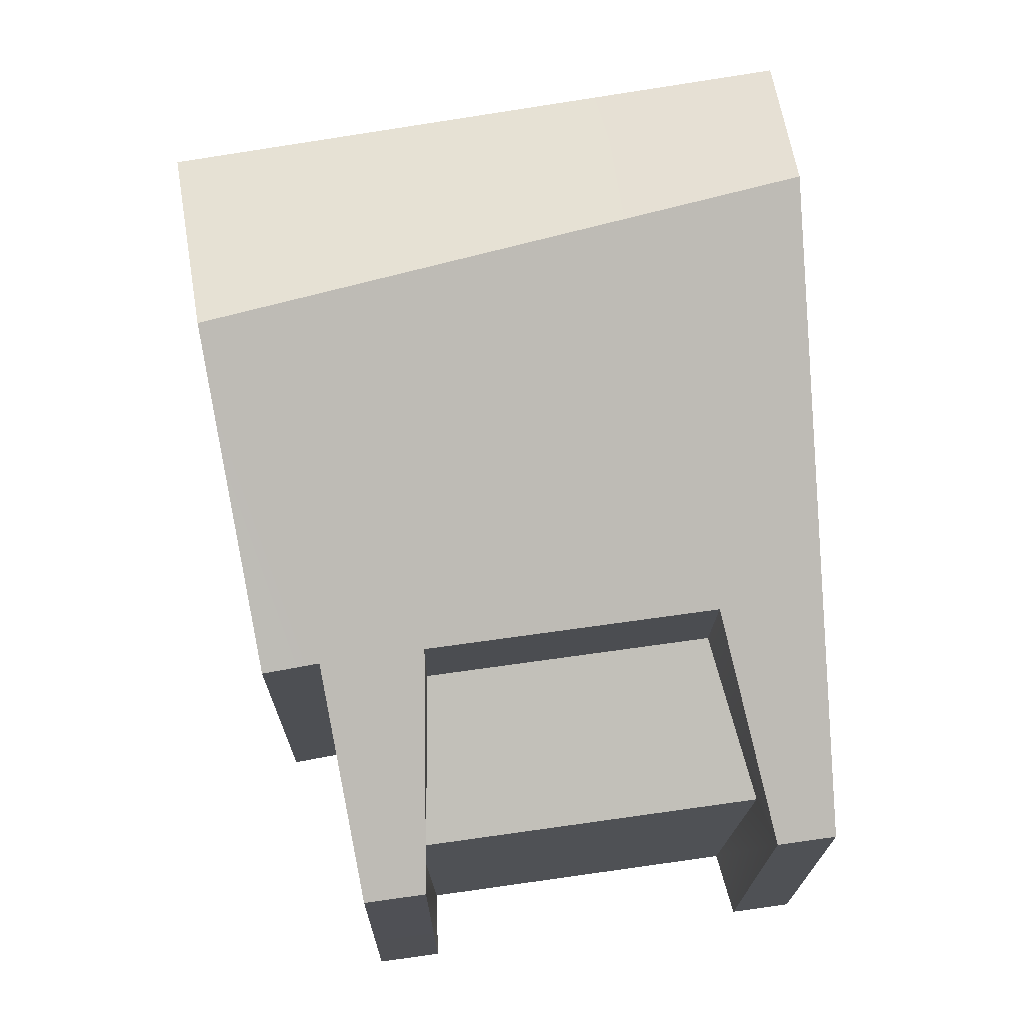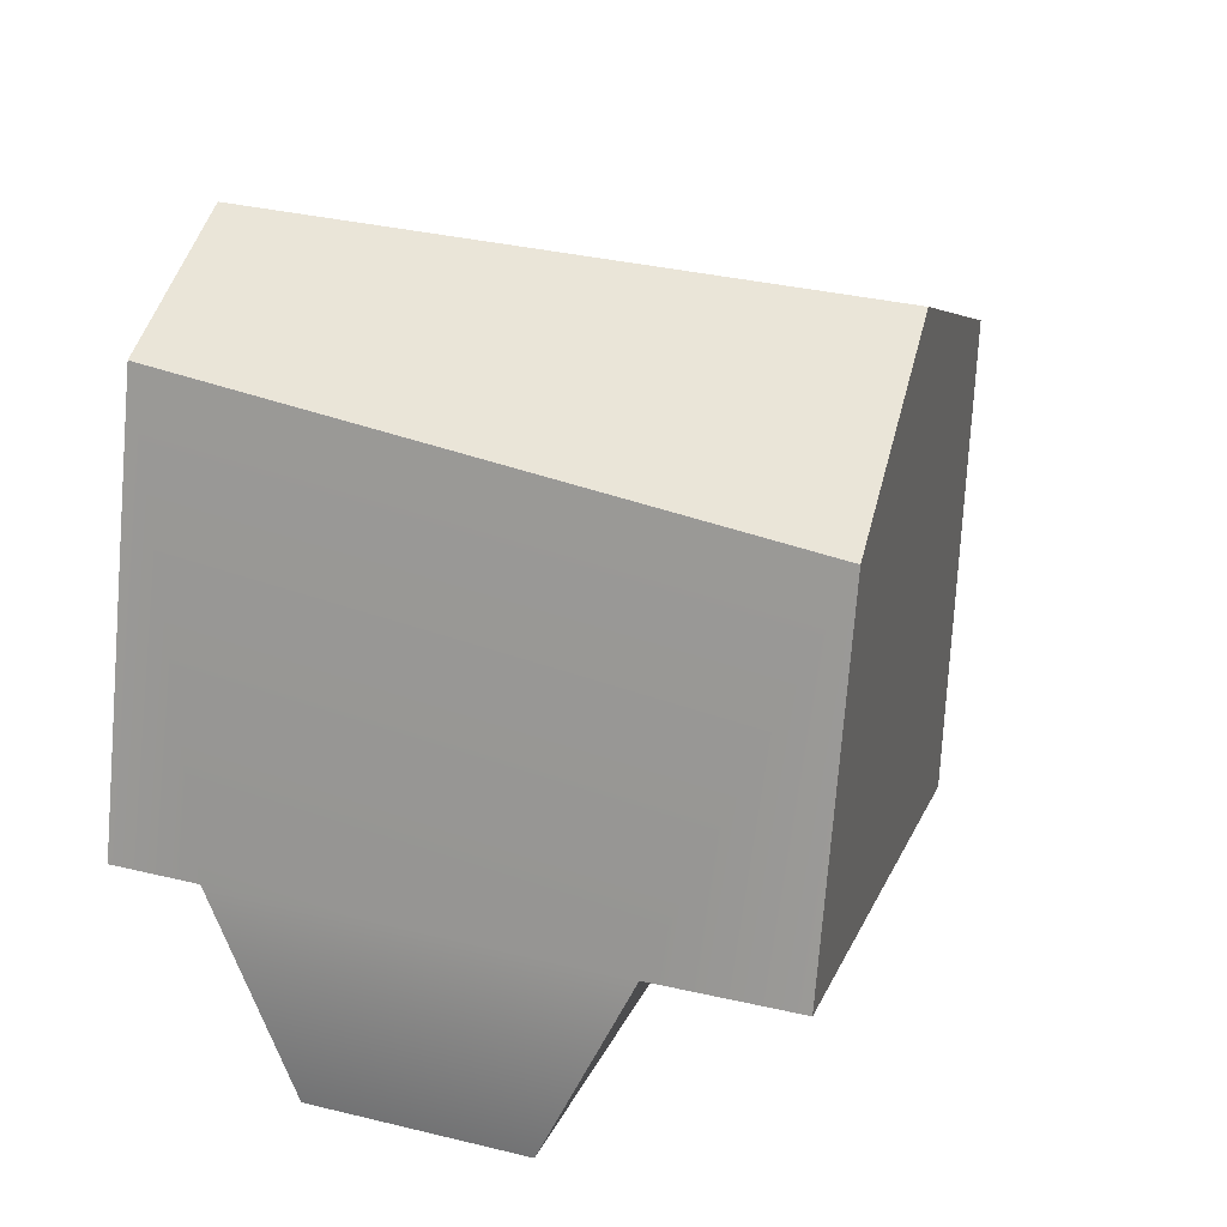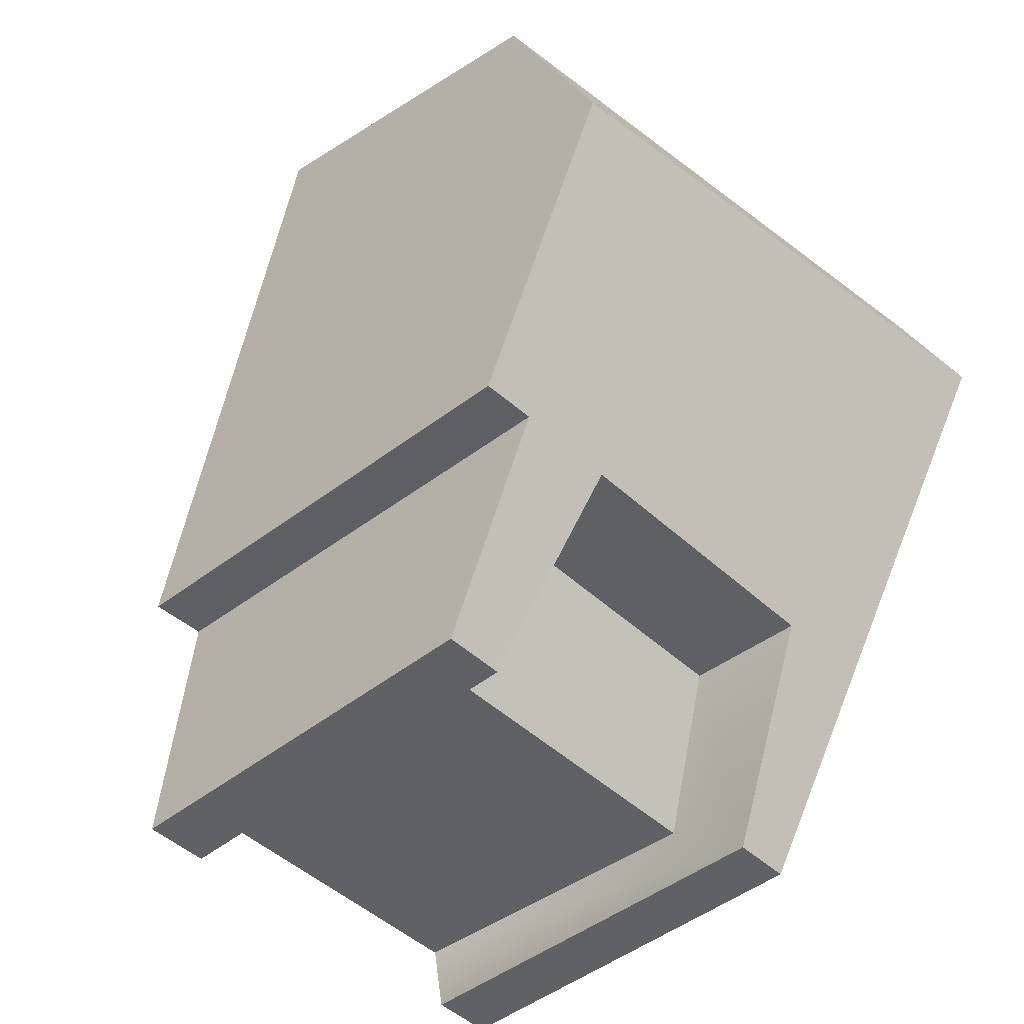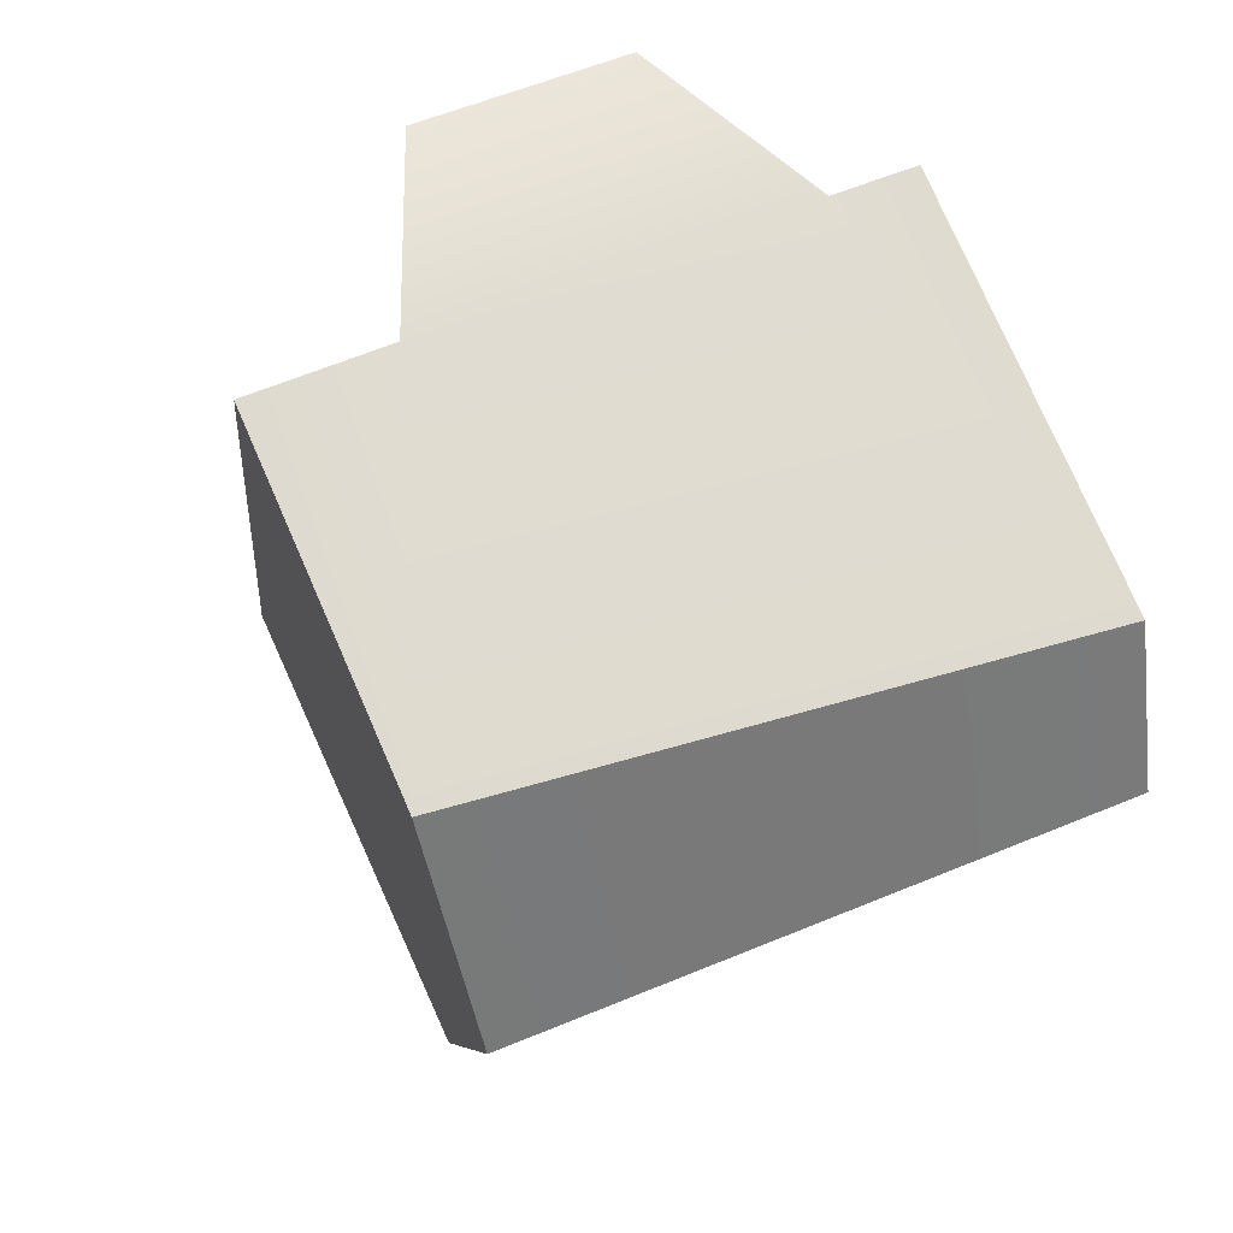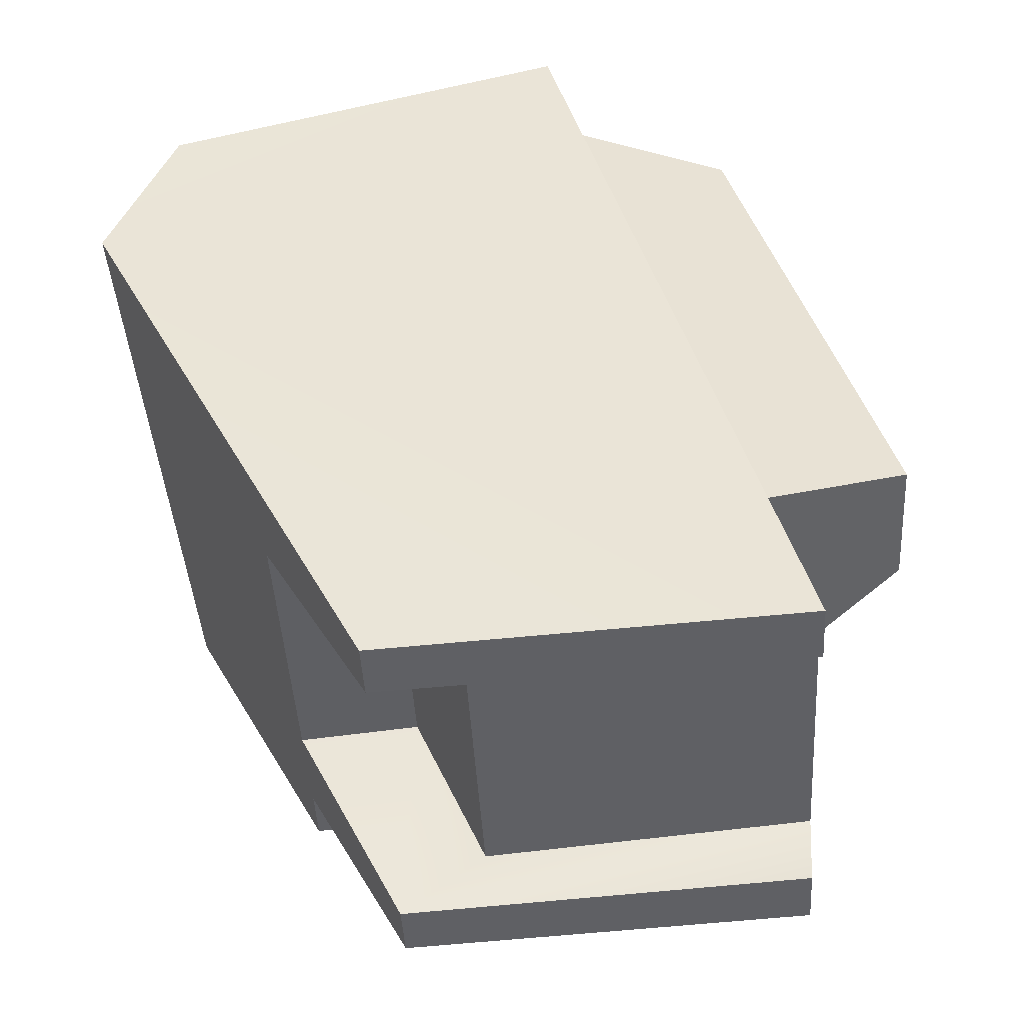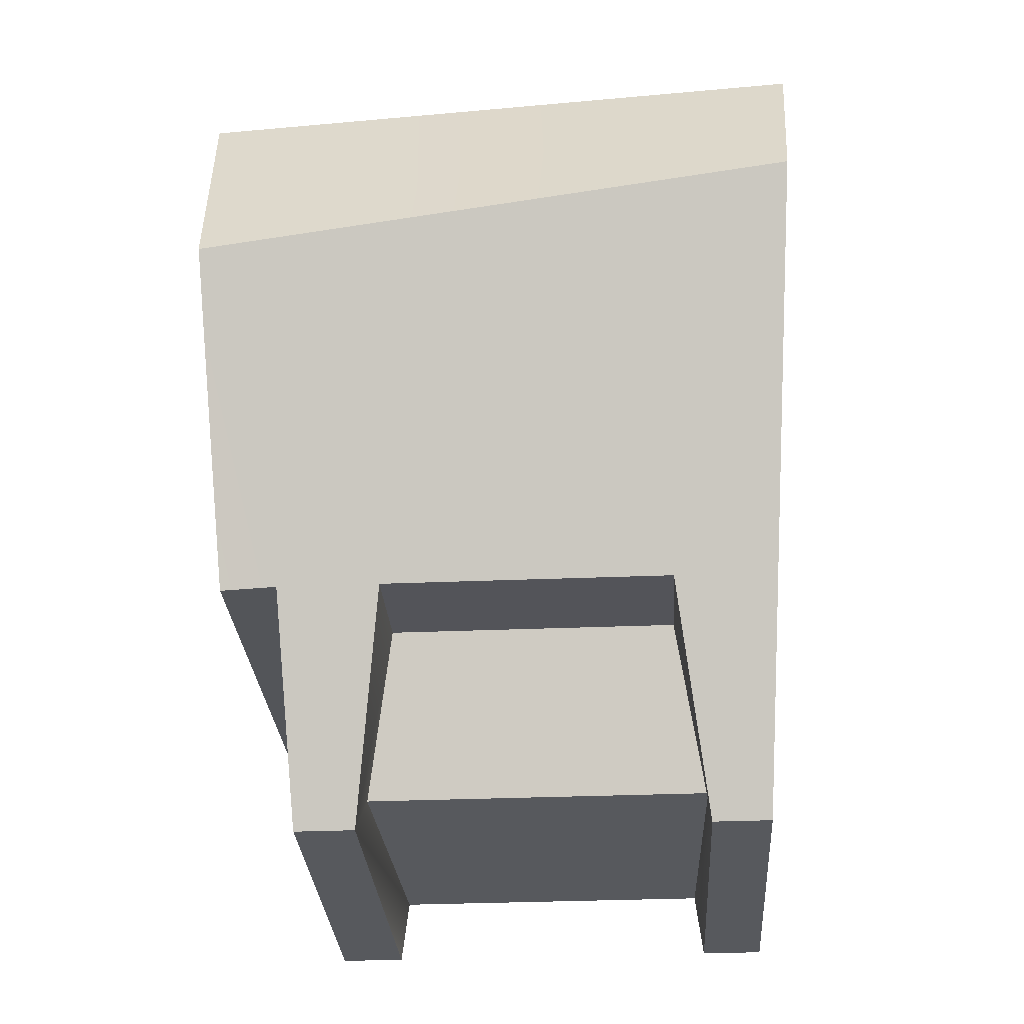
<metadata>
{"format":"obj","ext":"obj","renderer":"f3d","projection":"perspective","resolution":1024,"background":"white","views":[{"elev":68.5,"azim":-8.1,"up":"+Z"},{"elev":32.6,"azim":-161.2,"up":"+Z"},{"elev":-48.0,"azim":-45.8,"up":"+Y"},{"elev":56.4,"azim":-23.9,"up":"+Y"},{"elev":-45.2,"azim":93.4,"up":"+Y"},{"elev":-31.2,"azim":3.4,"up":"+Y"}]}
</metadata>
<code>
g RoboShassis_DefaultPart_2_CorpsePart
v -0.5324 0.5607 -0.3247
v -0.4617 0.5607 -0.3247
v -0.4618 0.462 0.01813
v -0.8105 0.07296 -0.4832
v -0.8493 0.5607 -0.3247
v -0.8969 0.07298 -0.4832
v -0.4682 0.3292 0.0748
v -0.4617 0.5607 -0.3247
v -0.4973 -0.1223 -0.5248
v -0.4618 0.462 0.01813
v -0.8268 -0.06602 -0.5283
v -0.9531 0.2804 0.05028
v -0.8949 0.03298 -0.08092
v -0.9411 0.03079 -0.08092
v -0.8105 0.03298 -0.08092
v -0.4682 0.3292 0.0748
v -0.5712 0.03298 -0.08092
v -0.8854 -0.1429 -0.1734
v -0.8969 0.07298 -0.4832
v -0.8949 0.03298 -0.08092
v -0.8865 -0.1222 -0.5249
v -0.8105 0.04345 -0.1846
v -0.8351 -0.1429 -0.1734
v -0.8105 0.03298 -0.08092
v -0.8351 -0.08527 -0.2457
v -0.5712 0.07296 -0.4832
v -0.4617 0.5607 -0.3247
v -0.5324 0.5607 -0.3247
v -0.4973 -0.1223 -0.5248
v -0.6033 0.5743 -0.491
v -0.8493 0.5607 -0.3247
v -0.7784 0.5743 -0.491
v -0.4984 -0.1429 -0.1734
v -0.5489 -0.1223 -0.5248
v -0.5466 -0.1429 -0.1734
v -0.4973 -0.1223 -0.5248
v -0.8351 -0.1429 -0.1734
v -0.8854 -0.1429 -0.1734
v -0.5466 -0.1429 -0.1734
v -0.4984 -0.1429 -0.1734
v -0.5554 -0.06595 -0.5283
v -0.5466 -0.08527 -0.2457
v -0.8268 -0.06602 -0.5283
v -0.8351 -0.08527 -0.2457
v -0.5554 -0.06595 -0.5283
v -0.5466 -0.08527 -0.2457
v -0.8105 0.04345 -0.1846
v -0.5712 0.04343 -0.1846
v -0.8351 -0.08527 -0.2457
v -0.5712 0.04343 -0.1846
v -0.5466 -0.1429 -0.1734
v -0.5466 -0.08527 -0.2457
v -0.5712 0.03298 -0.08092
v -0.5489 -0.1223 -0.5248
v -0.5554 -0.06595 -0.5283
v -0.9621 0.4744 -0.03249
v -0.9661 0.5585 -0.3247
v -0.4618 0.462 0.01813
v -0.9531 0.2804 0.05028
v -0.9621 0.4744 -0.03249
v -0.4682 0.3292 0.0748
v -0.5712 0.07296 -0.4832
v -0.6033 0.5743 -0.491
v -0.6305 0.1574 -0.6265
v -0.5324 0.5607 -0.3247
v -0.7512 0.1574 -0.6265
v -0.5712 0.07296 -0.4832
v -0.6305 0.1574 -0.6265
v -0.8105 0.07296 -0.4832
v -0.7784 0.5743 -0.491
v -0.8105 0.07296 -0.4832
v -0.7512 0.1574 -0.6265
v -0.8493 0.5607 -0.3247
v -0.7512 0.1574 -0.6265
v -0.6033 0.5743 -0.491
v -0.7784 0.5743 -0.491
v -0.6305 0.1574 -0.6265
v -0.8351 -0.1429 -0.1734
v -0.8865 -0.1222 -0.5249
v -0.8854 -0.1429 -0.1734
v -0.8329 -0.1222 -0.5249
v -0.9411 0.03079 -0.08092
v -0.8969 0.07298 -0.4832
v -0.943 0.07077 -0.4832
v -0.8949 0.03298 -0.08092
v -0.9661 0.5585 -0.3247
v -0.9411 0.03079 -0.08092
v -0.943 0.07077 -0.4832
v -0.9621 0.4744 -0.03249
v -0.9531 0.2804 0.05028
v -0.9661 0.5585 -0.3247
v -0.943 0.07077 -0.4832
v -0.8865 -0.1222 -0.5249
v -0.8329 -0.1222 -0.5249
v -0.5489 -0.1223 -0.5248
v -0.4984 -0.1429 -0.1734
v -0.5712 0.03298 -0.08092
v -0.8105 0.04345 -0.1846
v -0.8105 0.03298 -0.08092
v -0.5712 0.04343 -0.1846
v -0.8268 -0.06602 -0.5283
v -0.8329 -0.1222 -0.5249
g RoboShassis_DefaultPart_2_CorpsePart_0
f 3 2 1
f 6 5 4
f 9 8 7
f 10 7 8
f 6 4 11
f 14 13 12
f 13 15 12
f 17 16 15
f 15 16 12
f 20 19 18
f 21 18 19
f 24 23 22
f 25 22 23
f 28 27 26
f 29 26 27
f 32 31 30
f 1 30 31
f 35 34 33
f 36 33 34
f 15 13 37
f 38 37 13
f 40 17 39
f 41 26 29
f 44 43 42
f 45 42 43
f 48 47 46
f 49 46 47
f 52 51 50
f 53 50 51
f 55 54 51
f 52 55 51
f 11 4 41
f 26 41 4
f 57 56 31
f 56 3 31
f 3 1 31
f 60 59 58
f 61 58 59
f 40 16 17
f 64 63 62
f 65 62 63
f 68 67 66
f 69 66 67
f 72 71 70
f 73 70 71
f 76 75 74
f 77 74 75
f 80 79 78
f 81 78 79
f 84 83 82
f 85 82 83
f 88 87 86
f 86 87 89
f 89 87 90
f 5 6 91
f 92 91 6
f 6 11 93
f 94 93 11
f 29 95 41
f 7 96 9
f 99 98 97
f 100 97 98
f 102 101 23
f 25 23 101

</code>
